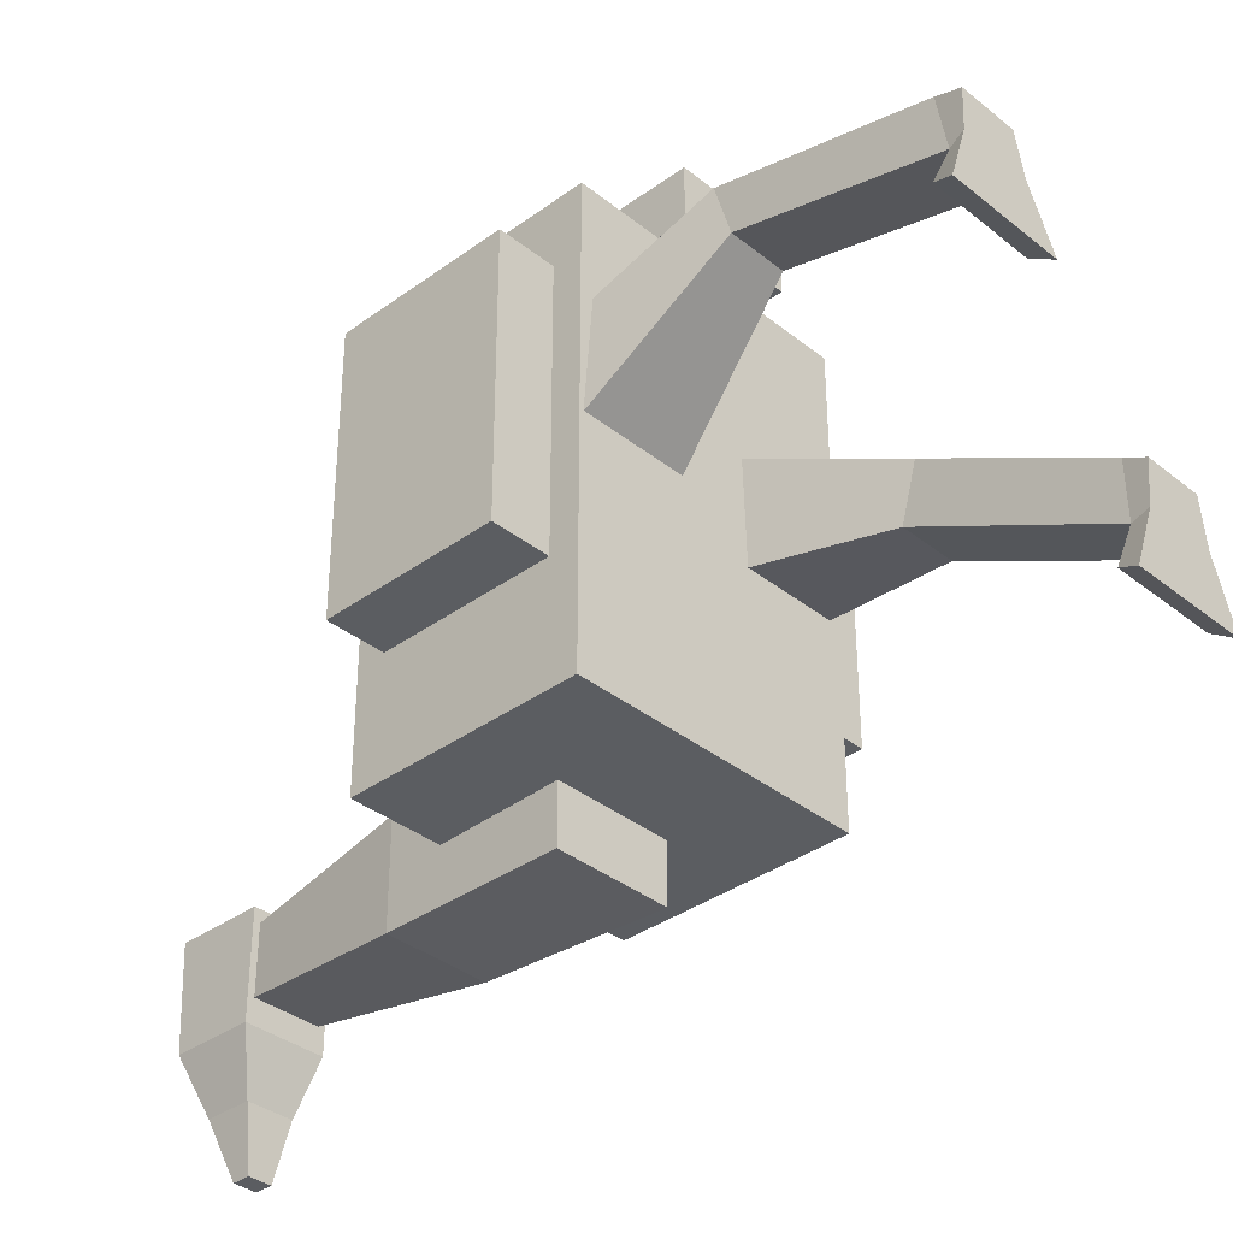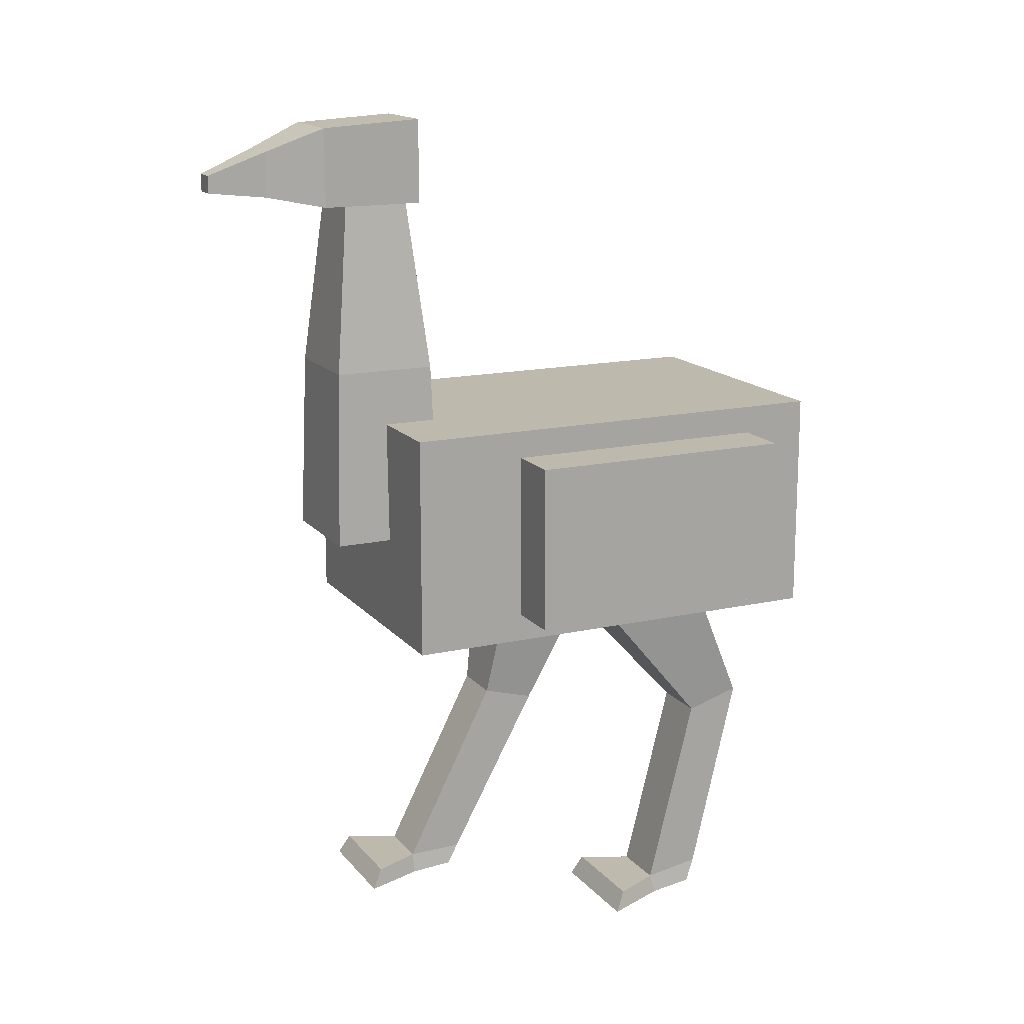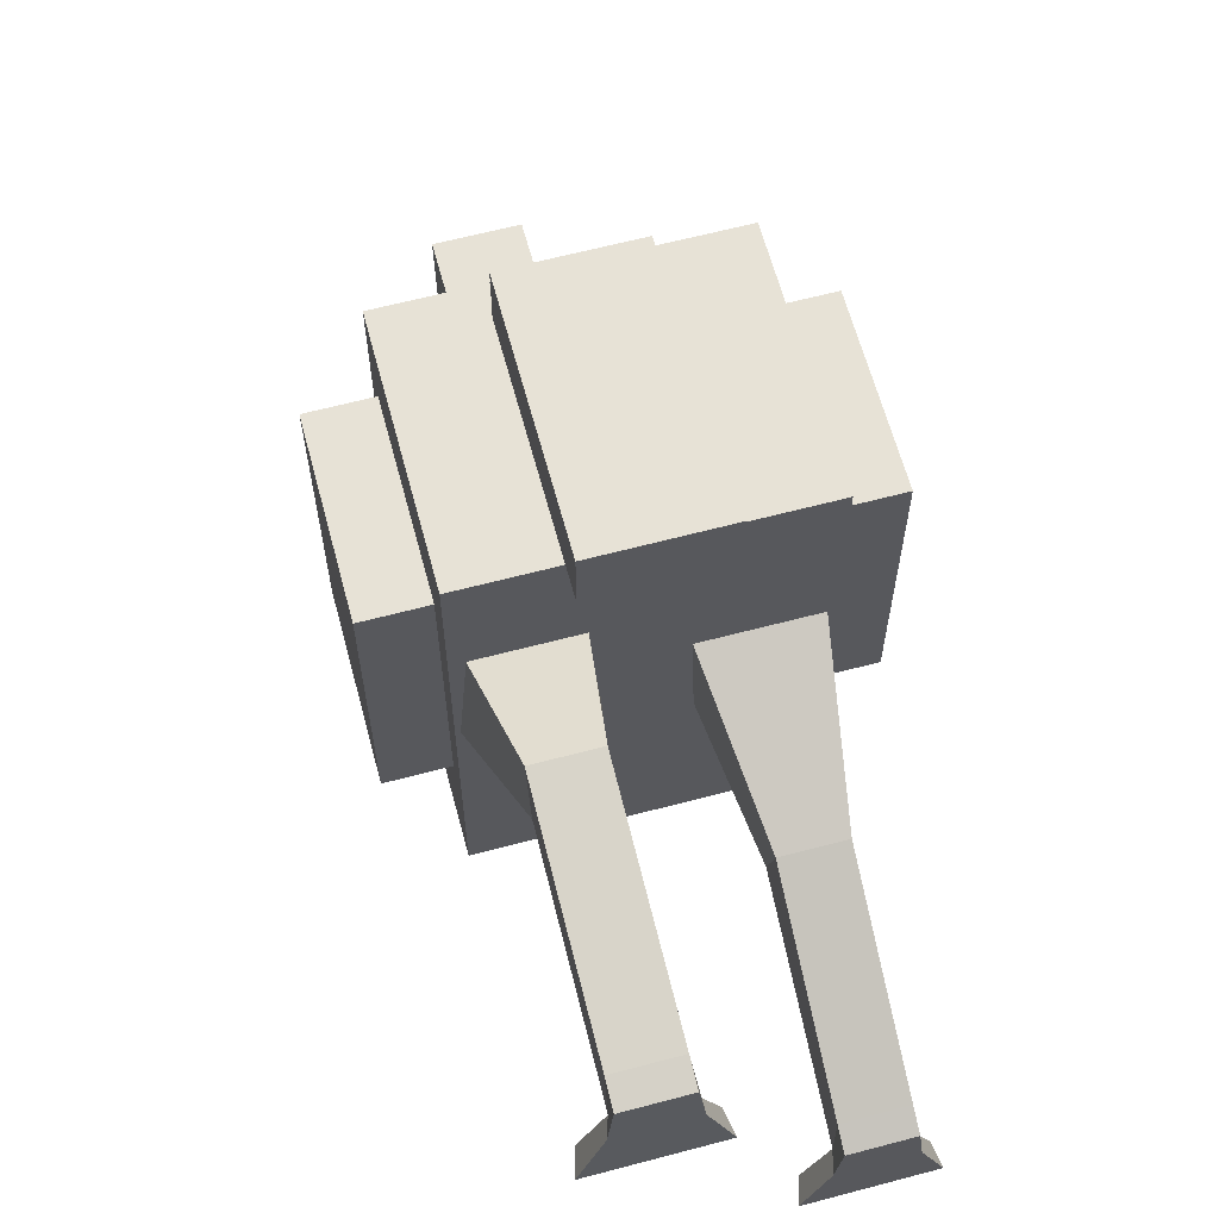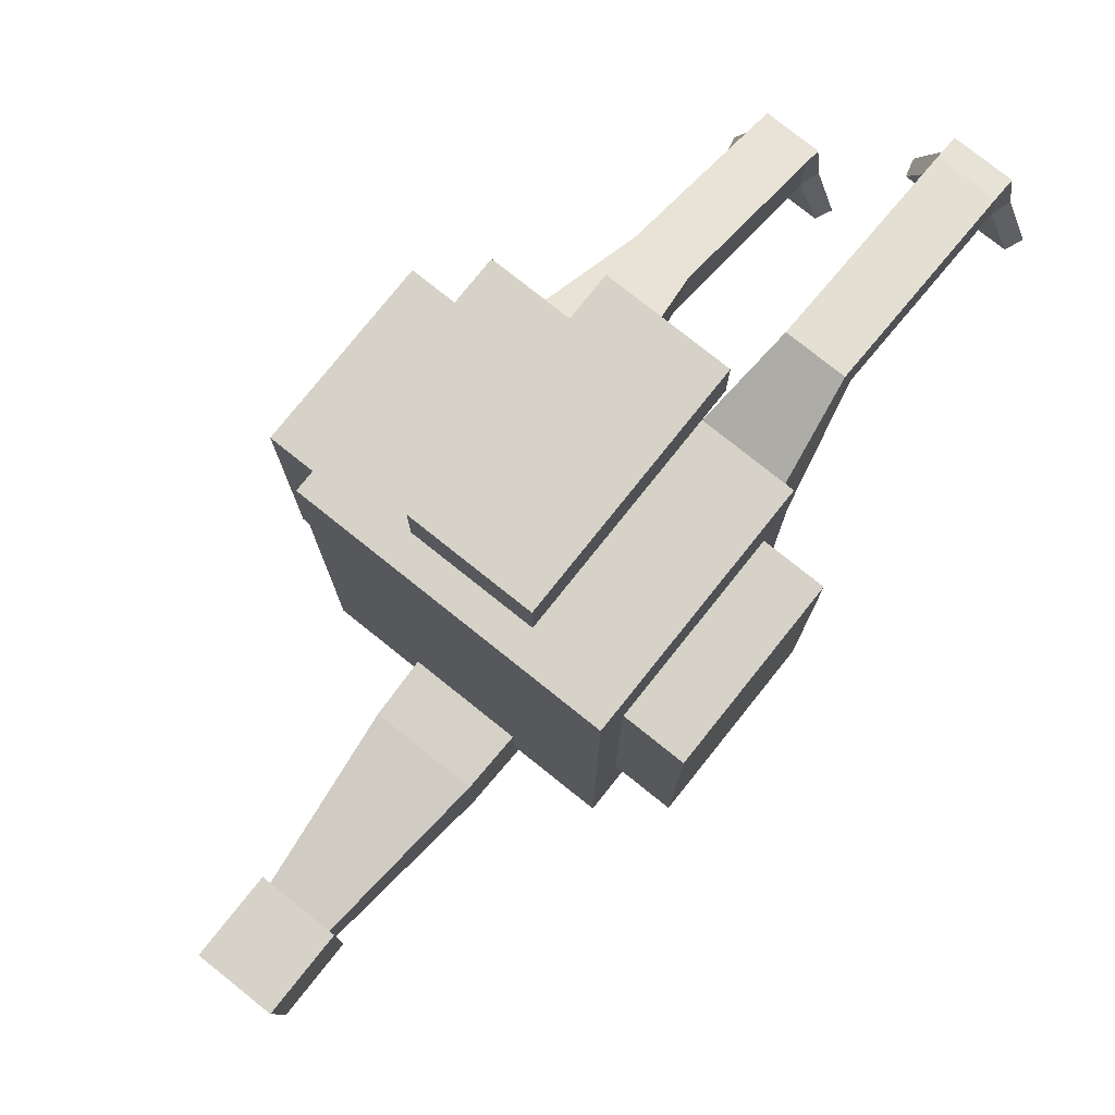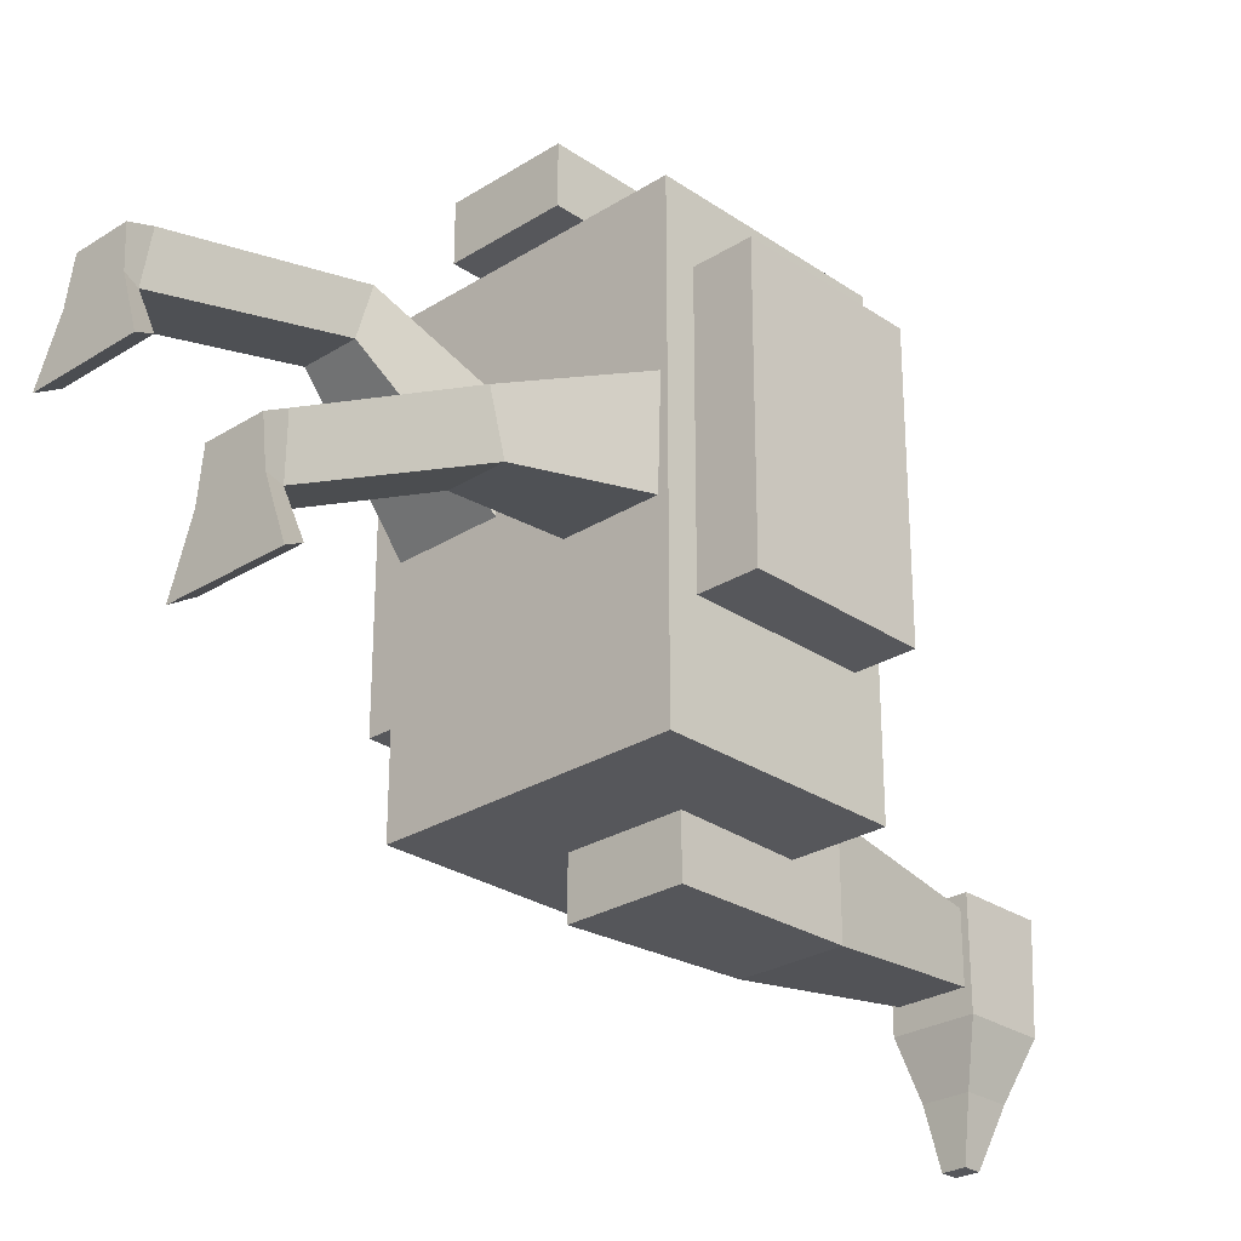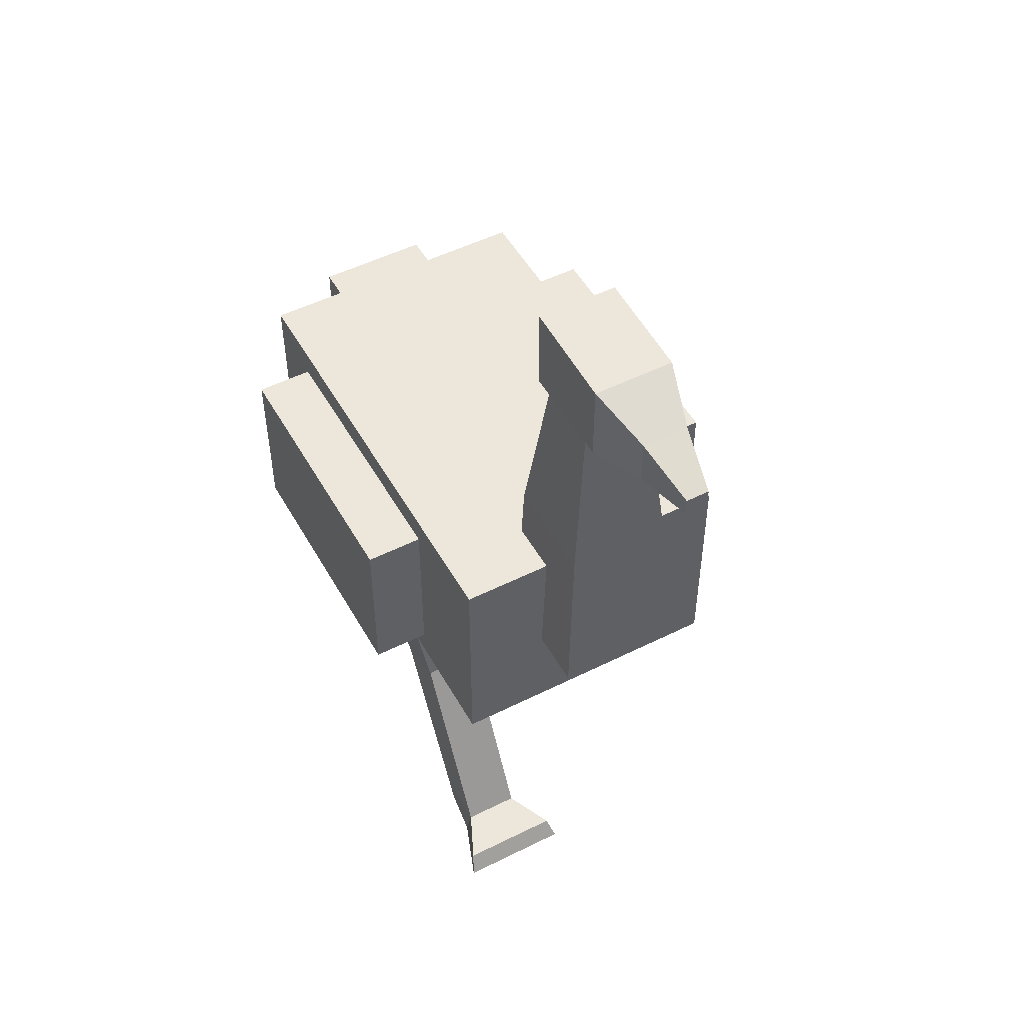
<metadata>
{"format":"obj","ext":"obj","renderer":"f3d","projection":"perspective","resolution":1024,"background":"white","views":[{"elev":-35.7,"azim":-46.3,"up":"+Z"},{"elev":15.4,"azim":-115.4,"up":"+Y"},{"elev":63.2,"azim":-15.0,"up":"+Z"},{"elev":77.8,"azim":-141.4,"up":"+Z"},{"elev":-27.3,"azim":43.9,"up":"+Z"},{"elev":50.9,"azim":151.4,"up":"+Y"}]}
</metadata>
<code>
o Cube_Cube.001
v -0.2501 0.09966 0.4
v -0.2499 0.4997 0.4
v -0.2501 0.09966 -0.4
v -0.2499 0.4997 -0.4
v 0.2499 0.09945 0.4
v 0.2501 0.4995 0.4
v 0.2499 0.09945 -0.4
v 0.2501 0.4995 -0.4
v -0.09995 0.2797 -0.3
v -0.0563 0.9198 -0.344
v -0.09995 0.2797 -0.5
v -0.0563 0.9198 -0.456
v 0.1 0.2798 -0.3
v 0.0557 0.9199 -0.344
v 0.1 0.2798 -0.5
v 0.0557 0.9199 -0.456
v -0.09979 0.04951 0.5
v -0.09996 0.4498 0.5
v -0.09979 0.04951 0.4
v -0.09996 0.4498 0.4
v 0.1002 0.0496 0.5
v 0.1 0.4499 0.5
v 0.1002 0.0496 0.4
v 0.1 0.4499 0.4
v -0.07037 1.05 -0.32
v -0.07036 1.04 -0.5
v 0.06963 1.05 -0.32
v 0.06964 1.04 -0.5
v -0.07029 0.8998 -0.32
v -0.07029 0.8998 -0.5
v 0.06971 0.8999 -0.32
v 0.06971 0.8999 -0.5
v -0.04034 0.9998 -0.6
v 0.03966 0.9999 -0.6
v -0.0403 0.9198 -0.6
v 0.0397 0.9199 -0.6
v -0.02032 0.9607 -0.7
v 0.01968 0.9607 -0.7
v -0.0203 0.9298 -0.7
v 0.0197 0.9299 -0.7
v 0.1 -0.5001 -0.2
v 0.04996 0.1776 0.1419
v 0.09 -0.5001 -0.28
v 0.04998 0.2237 -0.05276
v 0.2 -0.5001 -0.2
v 0.25 0.1776 0.1419
v 0.21 -0.5001 -0.28
v 0.25 0.2237 -0.05273
v -0.2 -0.4922 0.1999
v -0.25 0.2607 0.1327
v -0.21 -0.4964 0.12
v -0.25 0.1407 -0.02728
v -0.1 -0.4922 0.1999
v -0.05003 0.2607 0.1327
v -0.09 -0.4964 0.12
v -0.05004 0.1407 -0.02728
v 0.09996 -0.1597 -0.01386
v 0.09998 -0.1324 -0.1101
v 0.2 -0.1324 -0.11
v 0.2 -0.1597 -0.01384
v -0.2001 -0.09154 0.298
v -0.2001 -0.1193 0.202
v -0.1001 -0.1193 0.202
v -0.1001 -0.09154 0.298
v -0.09013 0.5998 -0.31
v -0.09013 0.5998 -0.49
v 0.08987 0.5999 -0.49
v 0.08987 0.5999 -0.31
v 0.3508 0.1494 0.2798
v 0.351 0.4497 0.2798
v 0.2508 0.1495 0.28
v 0.251 0.4498 0.28
v 0.3499 0.1494 -0.2002
v 0.35 0.4497 -0.2002
v 0.2499 0.1494 -0.2
v 0.25 0.4497 -0.2
v -0.251 0.1496 0.28
v -0.2508 0.4499 0.28
v -0.351 0.1497 0.2798
v -0.3508 0.45 0.2798
v -0.25 0.1497 -0.2
v -0.2499 0.45 -0.2
v -0.35 0.1497 -0.2002
v -0.3499 0.45 -0.2002
v 0.1 -0.4655 -0.2805
v 0.2 -0.4655 -0.2805
v 0.2 -0.4641 -0.1805
v 0.1 -0.4641 -0.1805
v -0.2 -0.4657 0.1147
v -0.1 -0.4657 0.1147
v -0.1 -0.4497 0.2135
v -0.2 -0.4497 0.2135
v 0.06 -0.4654 -0.3668
v 0.05 -0.5001 -0.3868
v 0.25 -0.5001 -0.3868
v 0.24 -0.4654 -0.3668
v -0.24 -0.4662 0.03148
v -0.25 -0.502 0.01333
v -0.05 -0.502 0.01333
v -0.06 -0.4662 0.03148
f 1 2 4 3
f 3 4 8 7
f 7 8 6 5
f 5 6 2 1
f 3 7 5 1
f 8 4 2 6
f 65 10 12 66
f 66 12 16 67
f 67 16 14 68
f 68 14 10 65
f 17 18 20 19
f 19 20 24 23
f 23 24 22 21
f 21 22 18 17
f 19 23 21 17
f 24 20 18 22
f 28 26 25 27
f 32 31 29 30
f 27 31 32 28
f 26 30 29 25
f 25 29 31 27
f 26 33 35 30
f 33 37 39 35
f 30 35 36 32
f 28 34 33 26
f 32 36 34 28
f 38 40 39 37
f 35 39 40 36
f 36 40 38 34
f 34 38 37 33
f 57 42 44 58
f 58 44 48 59
f 59 48 46 60
f 60 46 42 57
f 43 47 45 41
f 61 50 52 62
f 62 52 56 63
f 63 56 54 64
f 64 54 50 61
f 51 55 53 49
f 87 60 57 88
f 86 59 60 87
f 85 58 59 86
f 88 57 58 85
f 91 64 61 92
f 90 63 64 91
f 89 62 63 90
f 92 61 62 89
f 13 68 65 9
f 15 67 68 13
f 11 66 67 15
f 9 65 66 11
f 69 70 72 71
f 71 72 76 75
f 75 76 74 73
f 73 74 70 69
f 71 75 73 69
f 76 72 70 74
f 77 78 80 79
f 79 80 84 83
f 83 84 82 81
f 81 82 78 77
f 79 83 81 77
f 84 80 78 82
f 41 88 85 43
f 90 55 99 100
f 47 86 87 45
f 45 87 88 41
f 49 92 89 51
f 85 86 96 93
f 55 90 91 53
f 53 91 92 49
f 55 51 98 99
f 43 85 93 94
f 89 90 100 97
f 86 47 95 96
f 47 43 94 95
f 51 89 97 98
f 94 93 96 95
f 98 97 100 99
f 11 15 13 9

</code>
